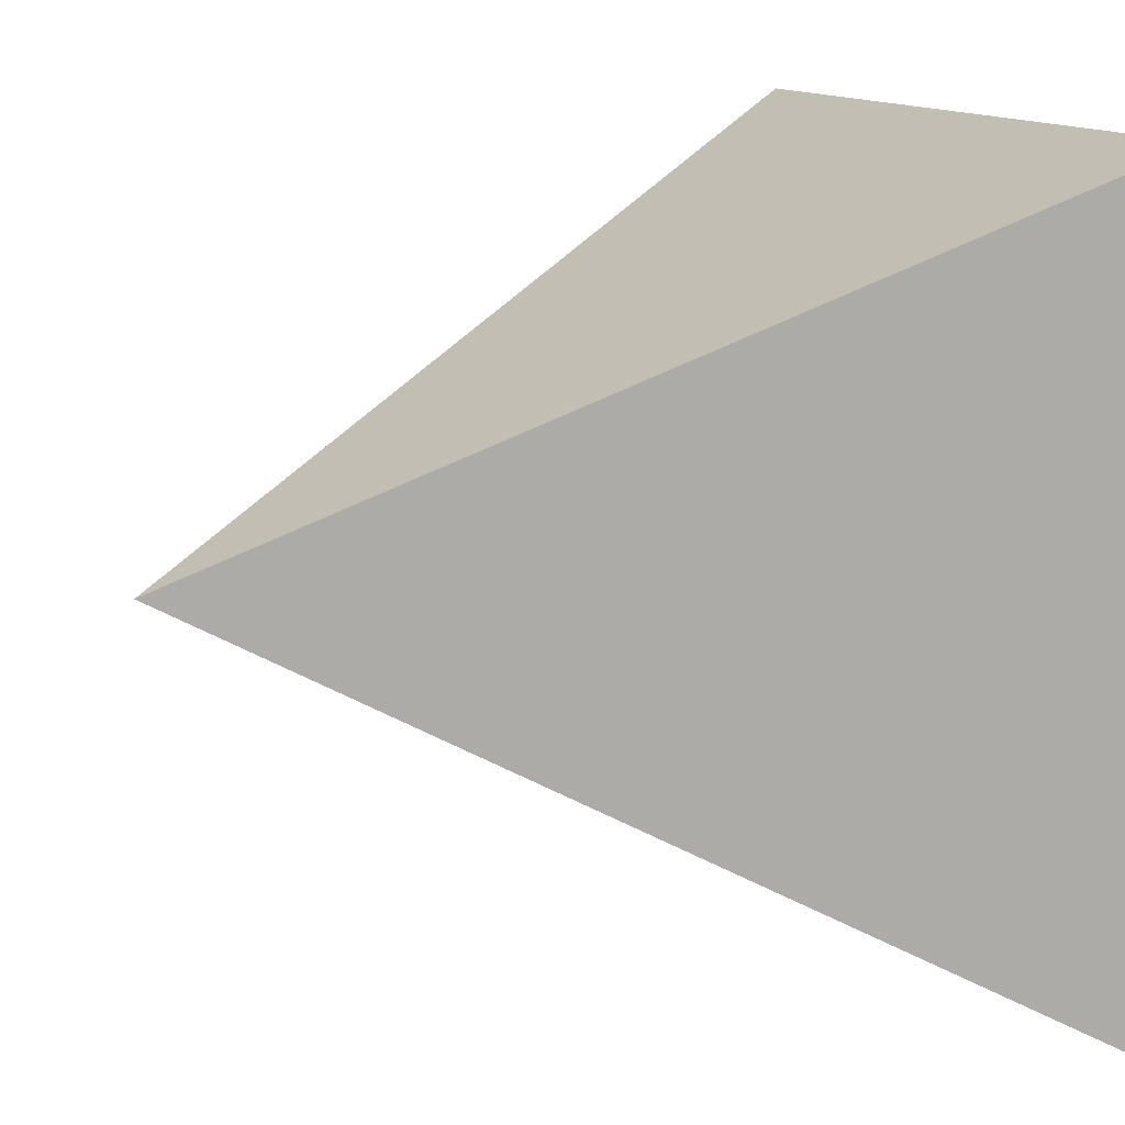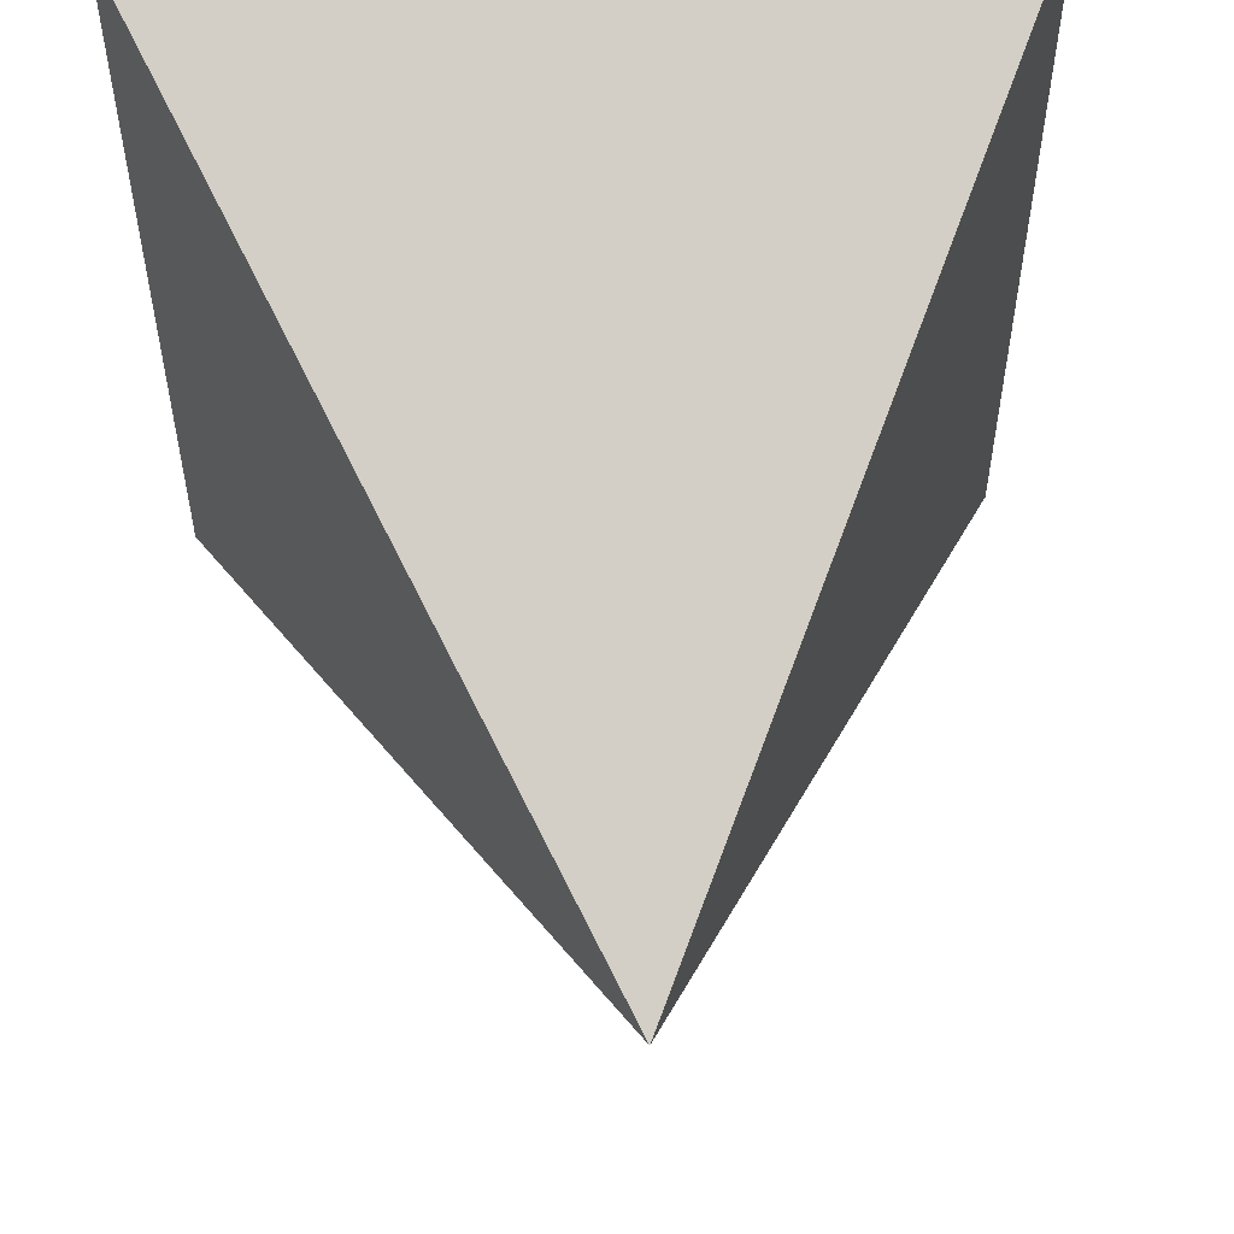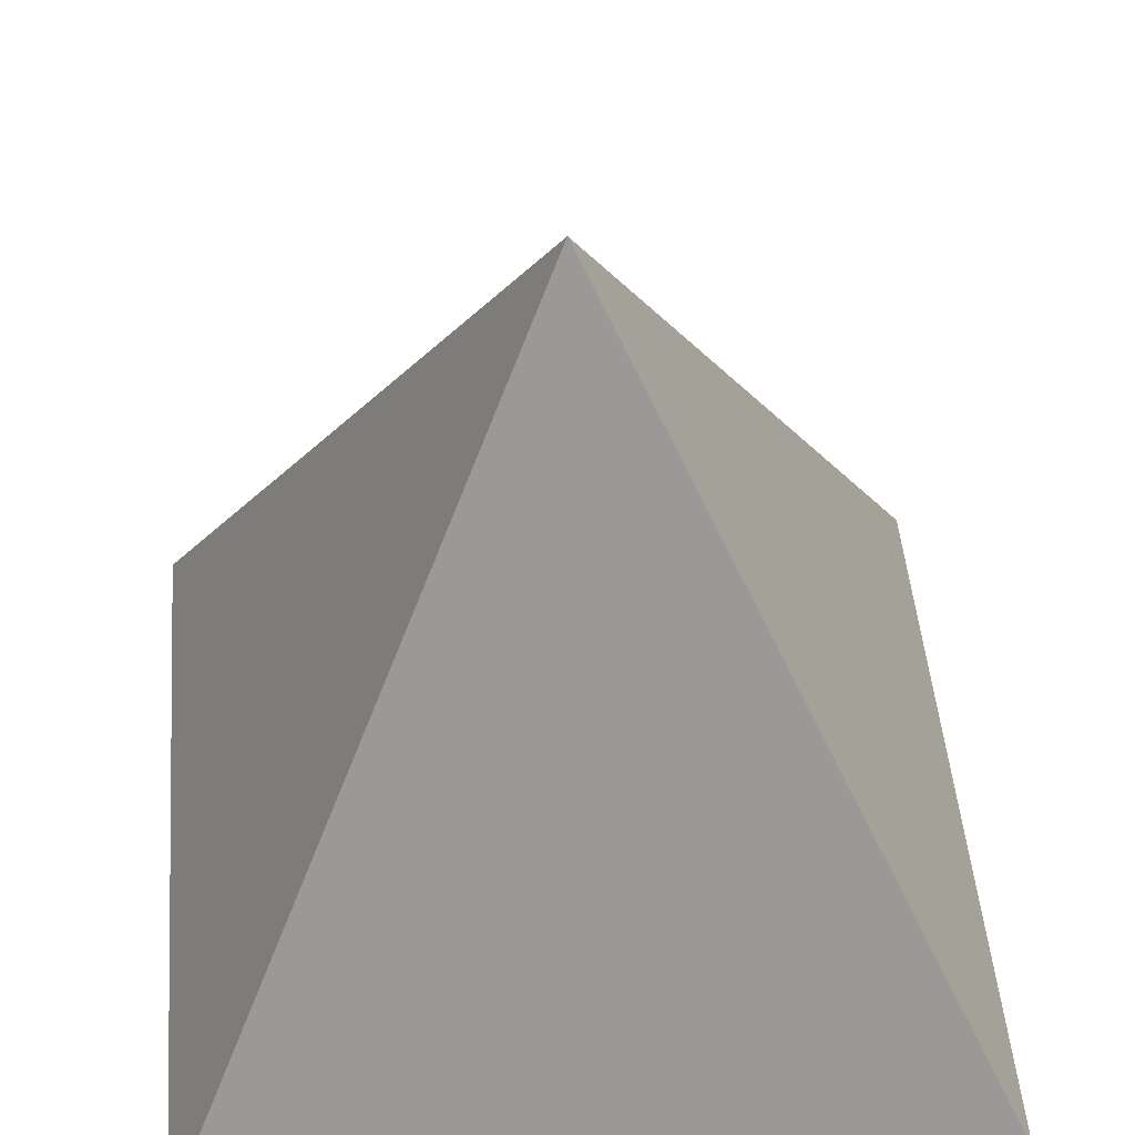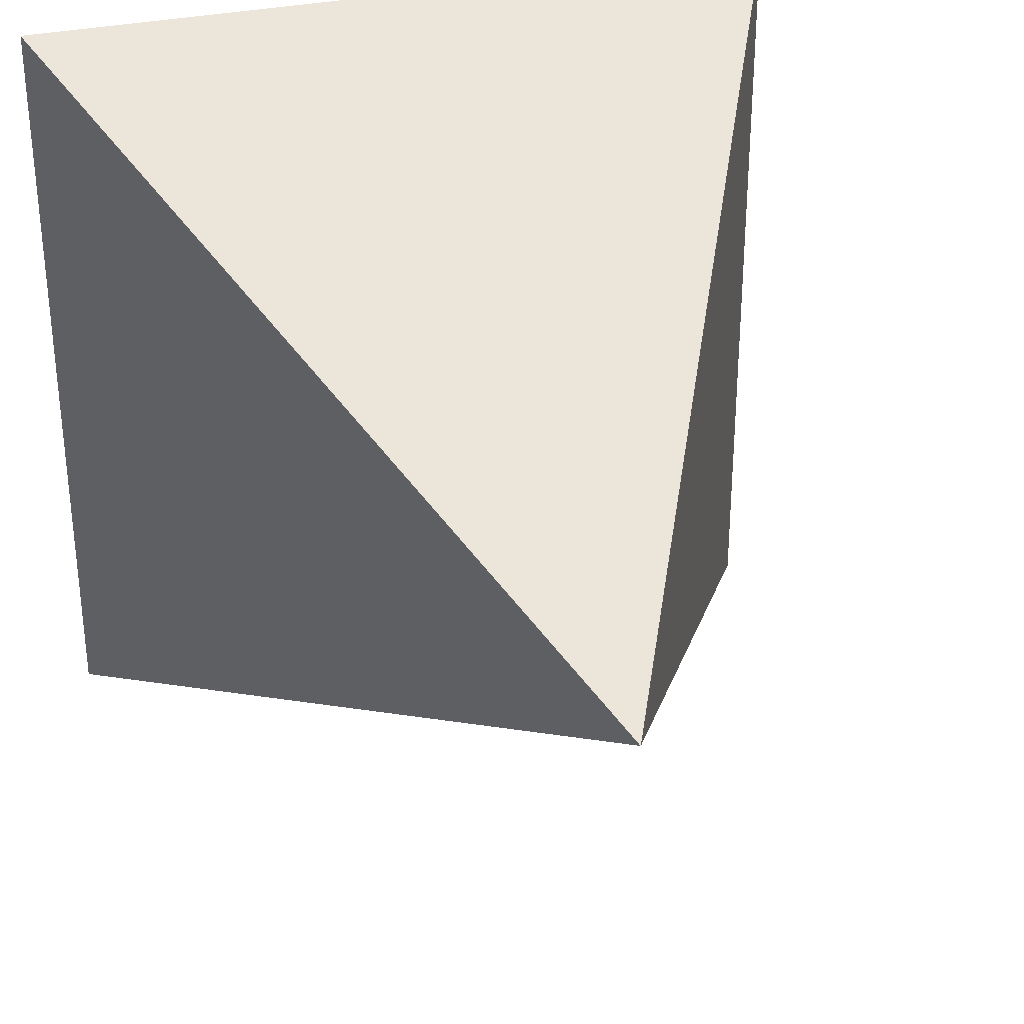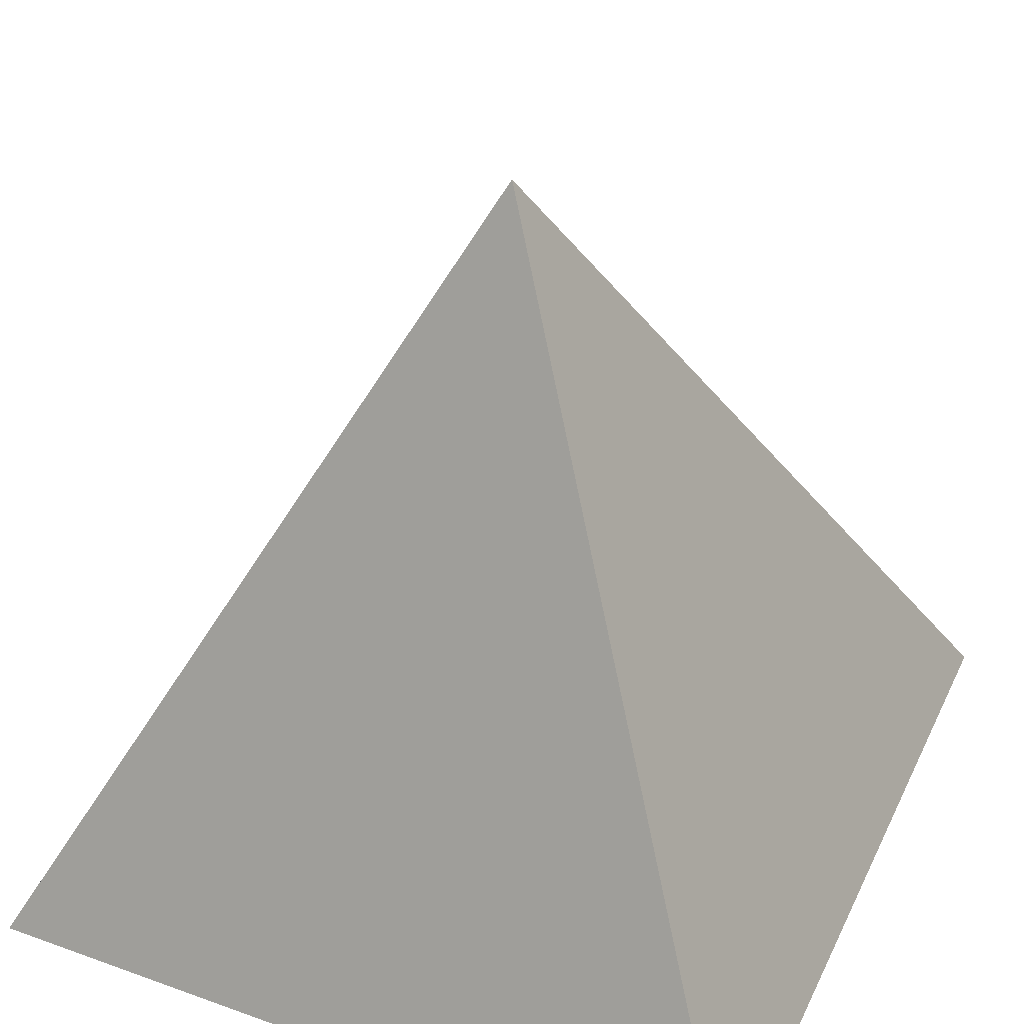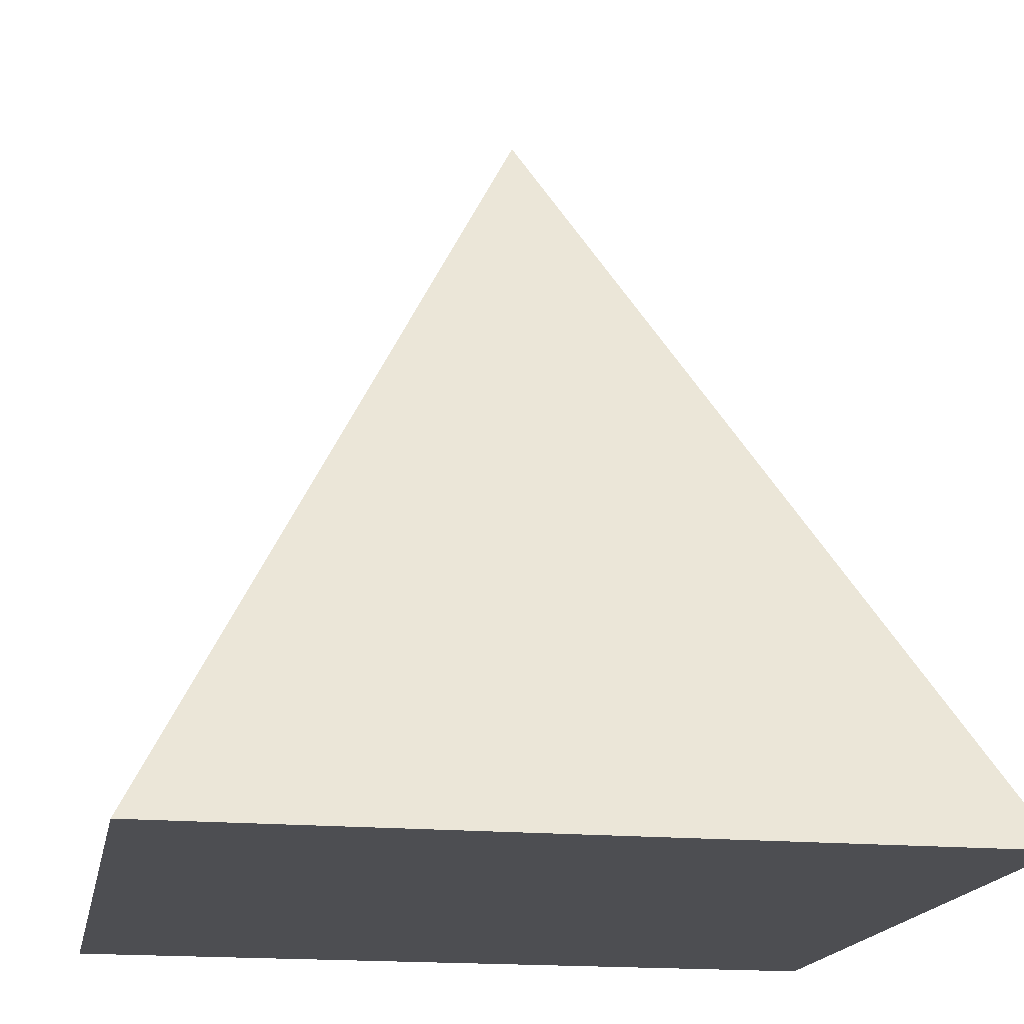
<metadata>
{"format":"obj","ext":"obj","renderer":"f3d","projection":"perspective","resolution":1024,"background":"white","views":[{"elev":12.6,"azim":68.6,"up":"+Y"},{"elev":55.4,"azim":-3.6,"up":"+Y"},{"elev":47.9,"azim":-4.8,"up":"+Z"},{"elev":32.8,"azim":-16.6,"up":"+Y"},{"elev":40.8,"azim":-156.2,"up":"+Z"},{"elev":-17.2,"azim":79.4,"up":"+Z"}]}
</metadata>
<code>
o cube1
v -1 -1 0
v -1 1 0
v 1 1 0
v 1 -1 0
v 0 0 2
g cube1_geom/vect/vect
f 5 2 1
f 5 4 3
f 1 3 4
f 2 3 1
f 1 4 5
f 5 3 2

</code>
